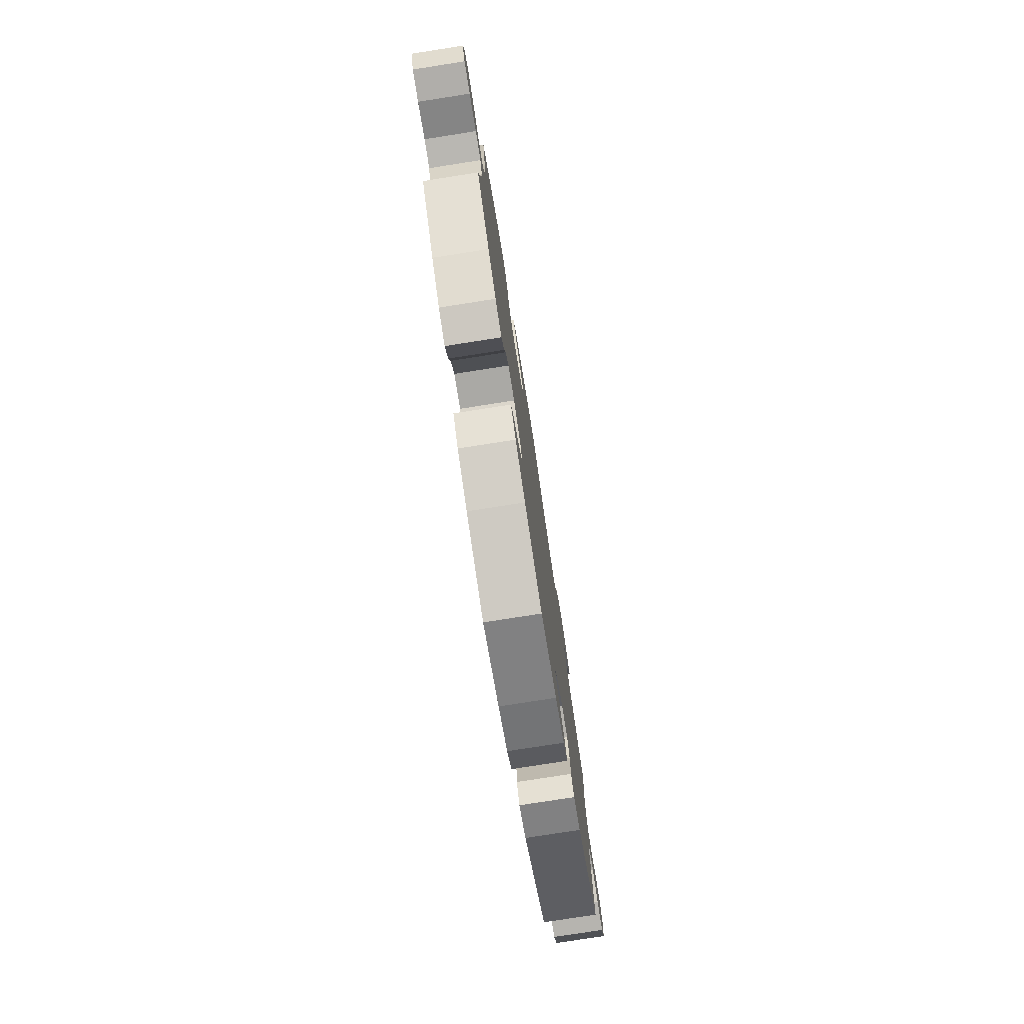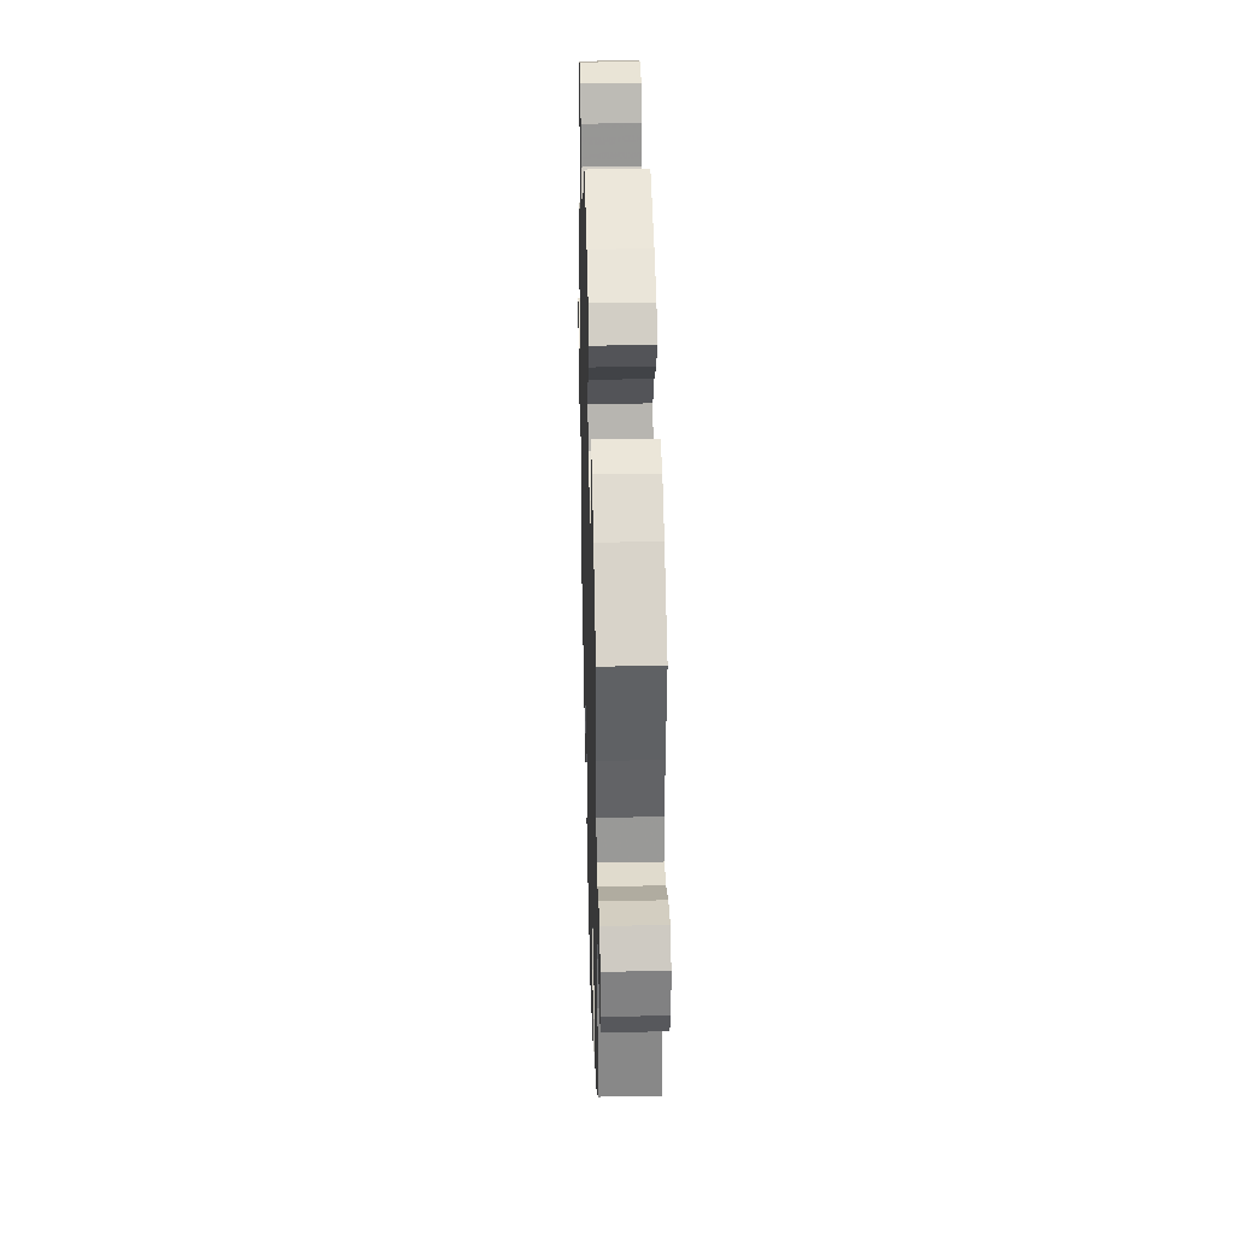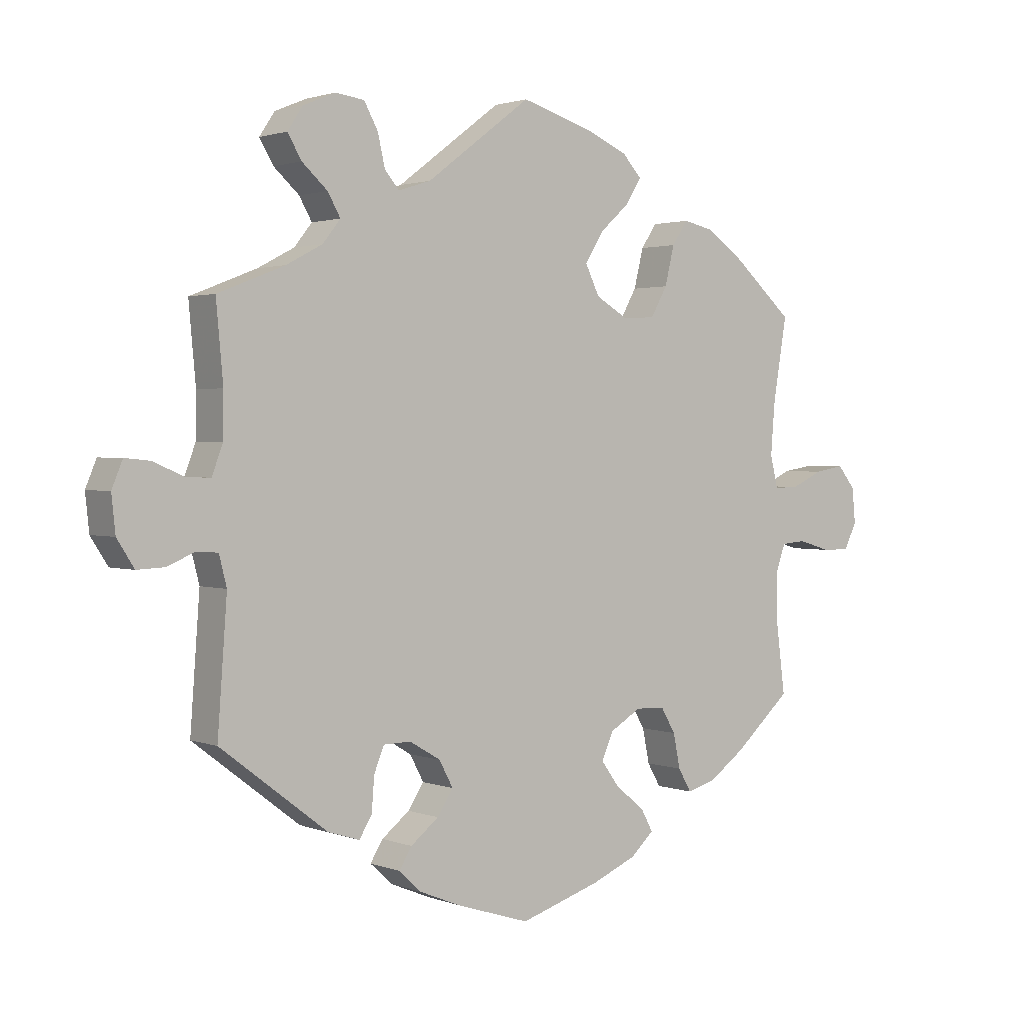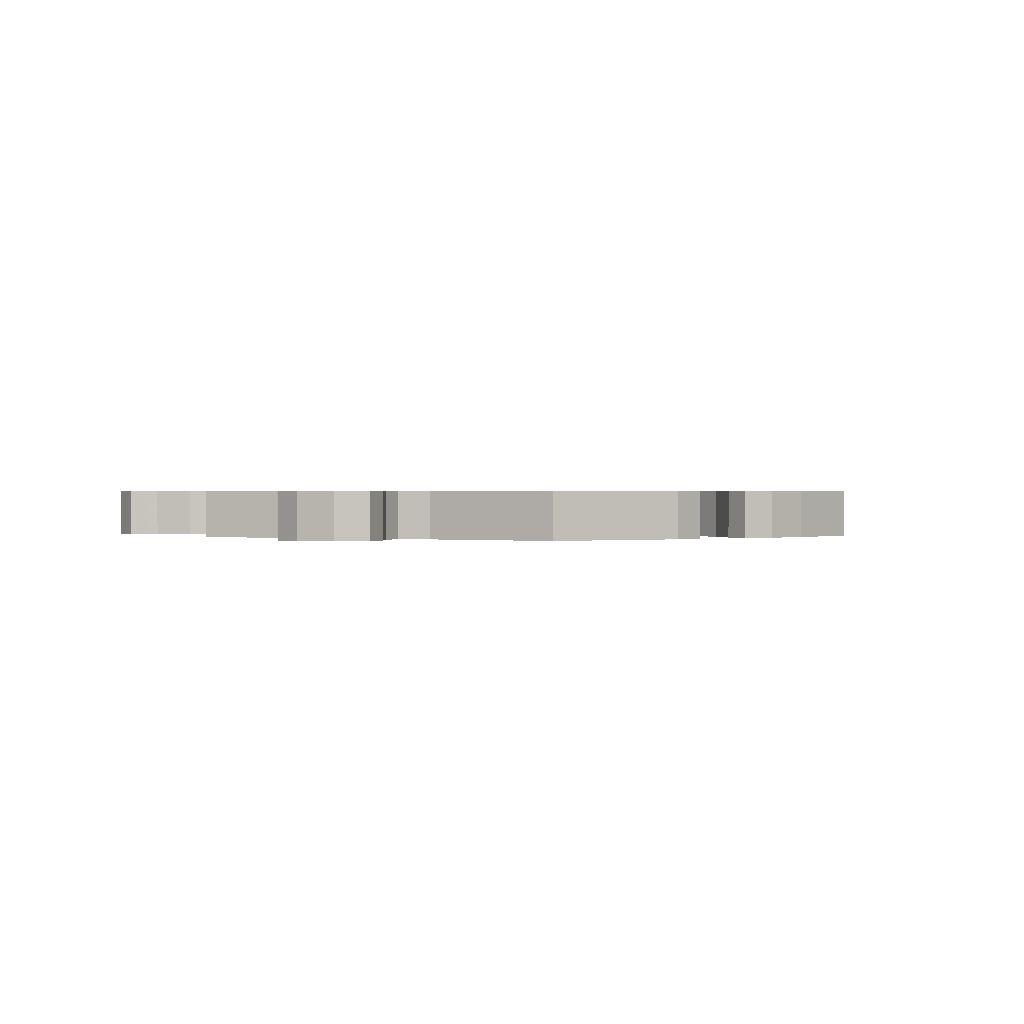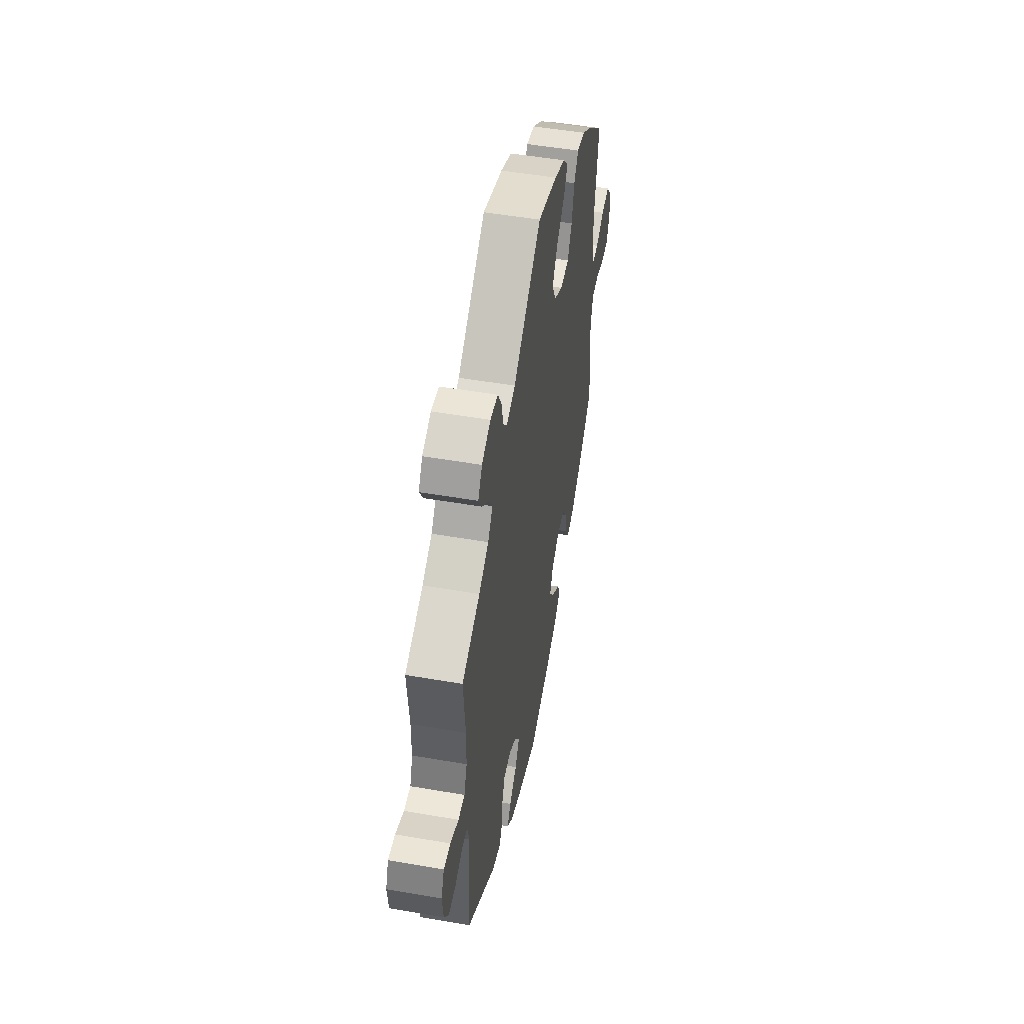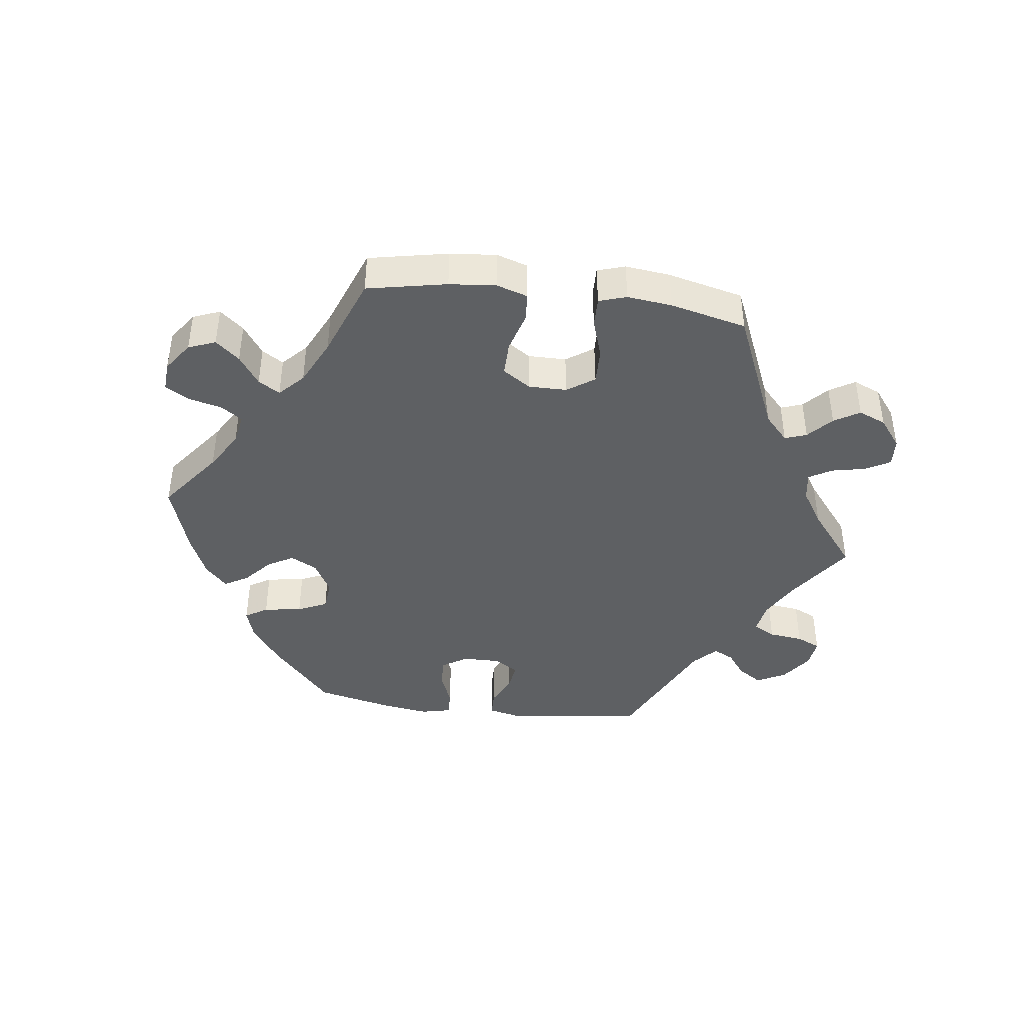
<metadata>
{"format":"obj","ext":"obj","renderer":"f3d","projection":"perspective","resolution":1024,"background":"white","views":[{"elev":-77.8,"azim":-81.1,"up":"+Z"},{"elev":34.8,"azim":-91.6,"up":"+Z"},{"elev":1.9,"azim":142.6,"up":"+Z"},{"elev":0.6,"azim":114.2,"up":"+Y"},{"elev":50.8,"azim":100.7,"up":"+Z"},{"elev":-42.4,"azim":-37.5,"up":"+Y"}]}
</metadata>
<code>
v -0.126 0.07 -0.538
v -0.197 0.07 -0.508
v -0.234 0.07 -0.474
v -0.215 0.07 -0.439
v -0.169 0.07 -0.402
v -0.14 0.07 -0.362
v -0.159 0.07 -0.32
v -0.208 0.07 -0.291
v -0.254 0.07 -0.293
v -0.277 0.07 -0.332
v -0.288 0.07 -0.386
v -0.309 0.07 -0.422
v -0.355 0.07 -0.409
v -0.412 0.07 -0.368
v -0.501 0.07 -0.289
v -0.486 0.07 -0.172
v -0.485 0.07 -0.103
v -0.501 0.07 -0.058
v -0.54 0.07 -0.055
v -0.591 0.07 -0.07
v -0.634 0.07 -0.07
v -0.654 0.07 -0.03
v -0.649 0.07 0.025
v -0.621 0.07 0.06
v -0.574 0.07 0.052
v -0.524 0.07 0.029
v -0.485 0.07 0.028
v -0.473 0.07 0.078
v -0.479 0.07 0.156
v -0.501 0.07 0.289
v -0.407 0.07 0.372
v -0.348 0.07 0.414
v -0.299 0.07 0.425
v -0.274 0.07 0.388
v -0.259 0.07 0.327
v -0.233 0.07 0.281
v -0.182 0.07 0.278
v -0.131 0.07 0.308
v -0.109 0.07 0.354
v -0.138 0.07 0.401
v -0.185 0.07 0.443
v -0.209 0.07 0.482
v -0.179 0.07 0.515
v -0.115 0.07 0.543
v 0 0.07 0.578
v 0.165 0.07 0.454
v 0.216 0.07 0.438
v 0.239 0.07 0.465
v 0.25 0.07 0.514
v 0.272 0.07 0.554
v 0.317 0.07 0.56
v 0.368 0.07 0.539
v 0.392 0.07 0.503
v 0.37 0.07 0.466
v 0.33 0.07 0.43
v 0.31 0.07 0.395
v 0.338 0.07 0.36
v 0.395 0.07 0.33
v 0.5 0.07 0.289
v 0.489 0.07 0.169
v 0.49 0.07 0.1
v 0.507 0.07 0.055
v 0.545 0.07 0.056
v 0.593 0.07 0.077
v 0.633 0.07 0.081
v 0.65 0.07 0.04
v 0.644 0.07 -0.017
v 0.617 0.07 -0.059
v 0.574 0.07 -0.057
v 0.531 0.07 -0.039
v 0.497 0.07 -0.041
v 0.485 0.07 -0.088
v 0.5 0.07 -0.289
v 0.332 0.07 -0.417
v 0.282 0.07 -0.433
v 0.262 0.07 -0.4
v 0.258 0.07 -0.347
v 0.242 0.07 -0.308
v 0.199 0.07 -0.307
v 0.15 0.07 -0.336
v 0.128 0.07 -0.377
v 0.153 0.07 -0.415
v 0.197 0.07 -0.45
v 0.217 0.07 -0.482
v 0.183 0.07 -0.514
v 0.117 0.07 -0.541
v 0.001 0.07 -0.578
v -0.126 0 -0.538
v -0.197 0 -0.508
v -0.234 0 -0.474
v -0.215 0 -0.439
v -0.169 0 -0.402
v -0.14 0 -0.362
v -0.159 0 -0.32
v -0.208 0 -0.291
v -0.254 0 -0.293
v -0.277 0 -0.332
v -0.288 0 -0.386
v -0.309 0 -0.422
v -0.355 0 -0.409
v -0.412 0 -0.368
v -0.501 0 -0.289
v -0.486 0 -0.172
v -0.485 0 -0.103
v -0.501 0 -0.058
v -0.54 0 -0.055
v -0.591 0 -0.07
v -0.634 0 -0.07
v -0.654 0 -0.03
v -0.649 0 0.025
v -0.621 0 0.06
v -0.574 0 0.052
v -0.524 0 0.029
v -0.485 0 0.028
v -0.473 0 0.078
v -0.479 0 0.156
v -0.501 0 0.289
v -0.407 0 0.372
v -0.348 0 0.414
v -0.299 0 0.425
v -0.274 0 0.388
v -0.259 0 0.327
v -0.233 0 0.281
v -0.182 0 0.278
v -0.131 0 0.308
v -0.109 0 0.354
v -0.138 0 0.401
v -0.185 0 0.443
v -0.209 0 0.482
v -0.179 0 0.515
v -0.115 0 0.543
v 0 0 0.578
v 0.165 0 0.454
v 0.216 0 0.438
v 0.239 0 0.465
v 0.25 0 0.514
v 0.272 0 0.554
v 0.317 0 0.56
v 0.368 0 0.539
v 0.392 0 0.503
v 0.37 0 0.466
v 0.33 0 0.43
v 0.31 0 0.395
v 0.338 0 0.36
v 0.395 0 0.33
v 0.5 0 0.289
v 0.489 0 0.169
v 0.49 0 0.1
v 0.507 0 0.055
v 0.545 0 0.056
v 0.593 0 0.077
v 0.633 0 0.081
v 0.65 0 0.04
v 0.644 0 -0.017
v 0.617 0 -0.059
v 0.574 0 -0.057
v 0.531 0 -0.039
v 0.497 0 -0.041
v 0.485 0 -0.088
v 0.5 0 -0.289
v 0.332 0 -0.417
v 0.282 0 -0.433
v 0.262 0 -0.4
v 0.258 0 -0.347
v 0.242 0 -0.308
v 0.199 0 -0.307
v 0.15 0 -0.336
v 0.128 0 -0.377
v 0.153 0 -0.415
v 0.197 0 -0.45
v 0.217 0 -0.482
v 0.183 0 -0.514
v 0.117 0 -0.541
v 0.001 0 -0.578
f 82 83 84 85
f 81 82 85 86
f 74 75 76 77
f 72 73 74 77
f 71 72 77 78
f 67 68 69 70
f 67 70 71
f 66 67 71
f 63 64 65 66
f 62 63 66 71
f 61 62 71 78
f 58 59 60
f 57 58 60 61
f 56 57 61 78
f 52 53 54 55
f 52 55 56
f 51 52 56
f 48 49 50 51
f 48 51 56 78
f 43 44 45 46
f 43 46 47
f 40 41 42 43
f 39 40 43 47
f 38 39 47
f 37 38 47
f 32 33 34 35
f 32 35 36
f 29 30 31 32
f 28 29 32 36
f 27 28 36 37
f 23 24 25 26
f 23 26 27
f 22 23 27
f 19 20 21 22
f 18 19 22 27
f 17 18 27 37
f 13 14 15 16
f 10 11 12 13
f 9 10 13 16
f 8 9 16 17
f 2 3 4 5
f 2 5 6
f 1 2 6
f 81 86 87 1
f 47 48 78 79
f 47 79 80
f 7 8 17 37
f 6 7 37 47
f 47 80 81
f 1 6 47 81
f 172 171 170 169
f 173 172 169 168
f 164 163 162 161
f 164 161 160 159
f 165 164 159 158
f 157 156 155 154
f 158 157 154
f 158 154 153
f 153 152 151 150
f 158 153 150 149
f 165 158 149 148
f 147 146 145
f 148 147 145 144
f 165 148 144 143
f 142 141 140 139
f 143 142 139
f 143 139 138
f 138 137 136 135
f 165 143 138 135
f 133 132 131 130
f 134 133 130
f 130 129 128 127
f 134 130 127 126
f 134 126 125
f 134 125 124
f 122 121 120 119
f 123 122 119
f 119 118 117 116
f 123 119 116 115
f 124 123 115 114
f 113 112 111 110
f 114 113 110
f 114 110 109
f 109 108 107 106
f 114 109 106 105
f 124 114 105 104
f 103 102 101 100
f 100 99 98 97
f 103 100 97 96
f 104 103 96 95
f 92 91 90 89
f 93 92 89
f 93 89 88
f 88 174 173 168
f 166 165 135 134
f 167 166 134
f 124 104 95 94
f 134 124 94 93
f 168 167 134
f 168 134 93 88
f 1 88 89 2
f 2 89 90 3
f 3 90 91 4
f 4 91 92 5
f 5 92 93 6
f 6 93 94 7
f 7 94 95 8
f 8 95 96 9
f 9 96 97 10
f 10 97 98 11
f 11 98 99 12
f 12 99 100 13
f 13 100 101 14
f 14 101 102 15
f 15 102 103 16
f 16 103 104 17
f 17 104 105 18
f 18 105 106 19
f 19 106 107 20
f 20 107 108 21
f 21 108 109 22
f 22 109 110 23
f 23 110 111 24
f 24 111 112 25
f 25 112 113 26
f 26 113 114 27
f 27 114 115 28
f 28 115 116 29
f 29 116 117 30
f 30 117 118 31
f 31 118 119 32
f 32 119 120 33
f 33 120 121 34
f 34 121 122 35
f 35 122 123 36
f 36 123 124 37
f 37 124 125 38
f 38 125 126 39
f 39 126 127 40
f 40 127 128 41
f 41 128 129 42
f 42 129 130 43
f 43 130 131 44
f 44 131 132 45
f 45 132 133 46
f 46 133 134 47
f 47 134 135 48
f 48 135 136 49
f 49 136 137 50
f 50 137 138 51
f 51 138 139 52
f 52 139 140 53
f 53 140 141 54
f 54 141 142 55
f 55 142 143 56
f 56 143 144 57
f 57 144 145 58
f 58 145 146 59
f 59 146 147 60
f 60 147 148 61
f 61 148 149 62
f 62 149 150 63
f 63 150 151 64
f 64 151 152 65
f 65 152 153 66
f 66 153 154 67
f 67 154 155 68
f 68 155 156 69
f 69 156 157 70
f 70 157 158 71
f 71 158 159 72
f 72 159 160 73
f 73 160 161 74
f 74 161 162 75
f 75 162 163 76
f 76 163 164 77
f 77 164 165 78
f 78 165 166 79
f 79 166 167 80
f 80 167 168 81
f 81 168 169 82
f 82 169 170 83
f 83 170 171 84
f 84 171 172 85
f 85 172 173 86
f 86 173 174 87
f 87 174 88 1

</code>
